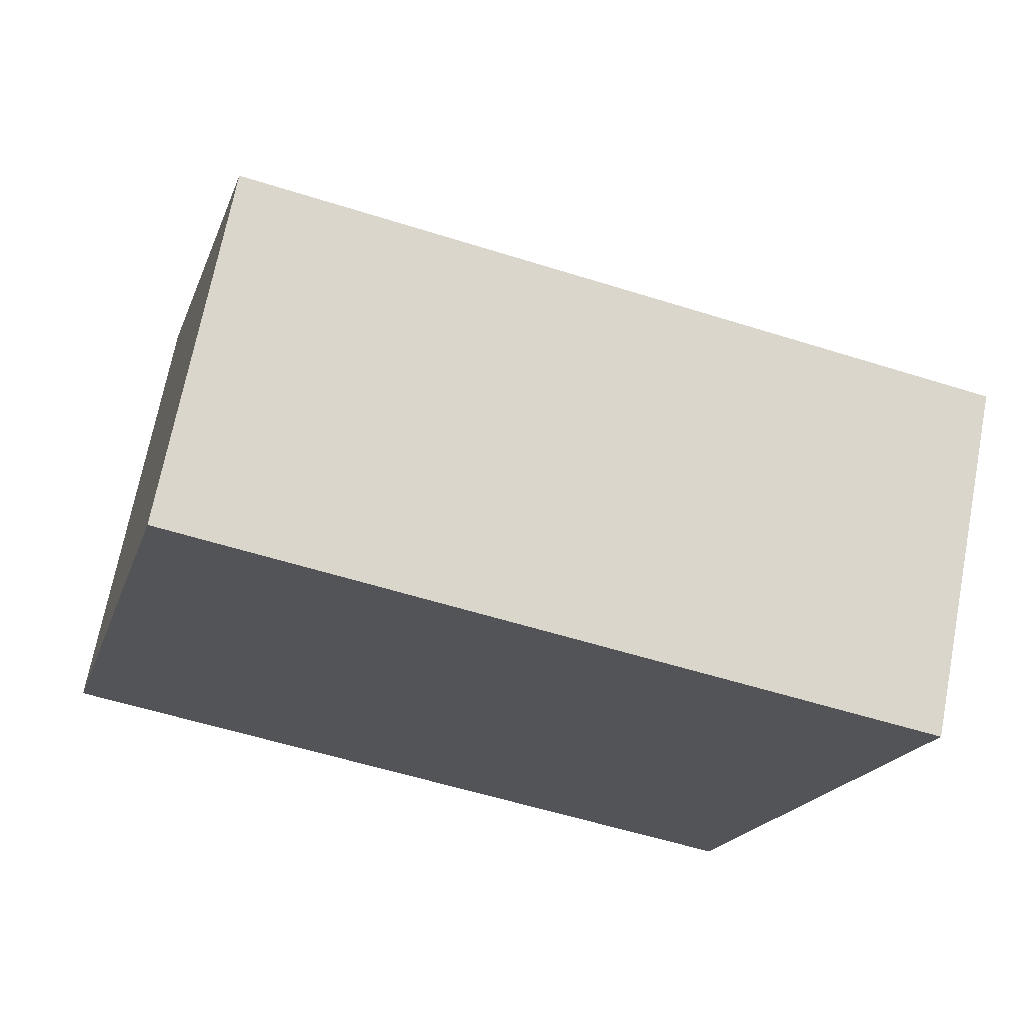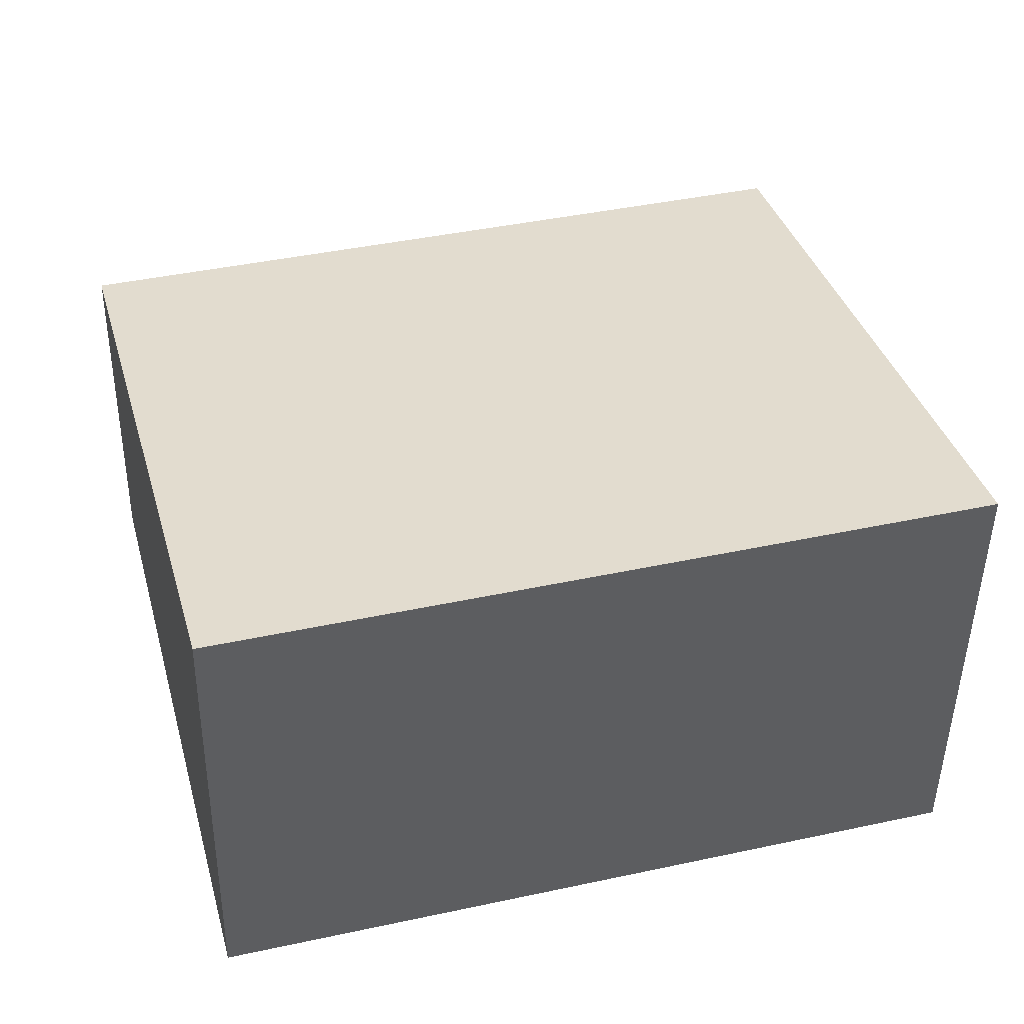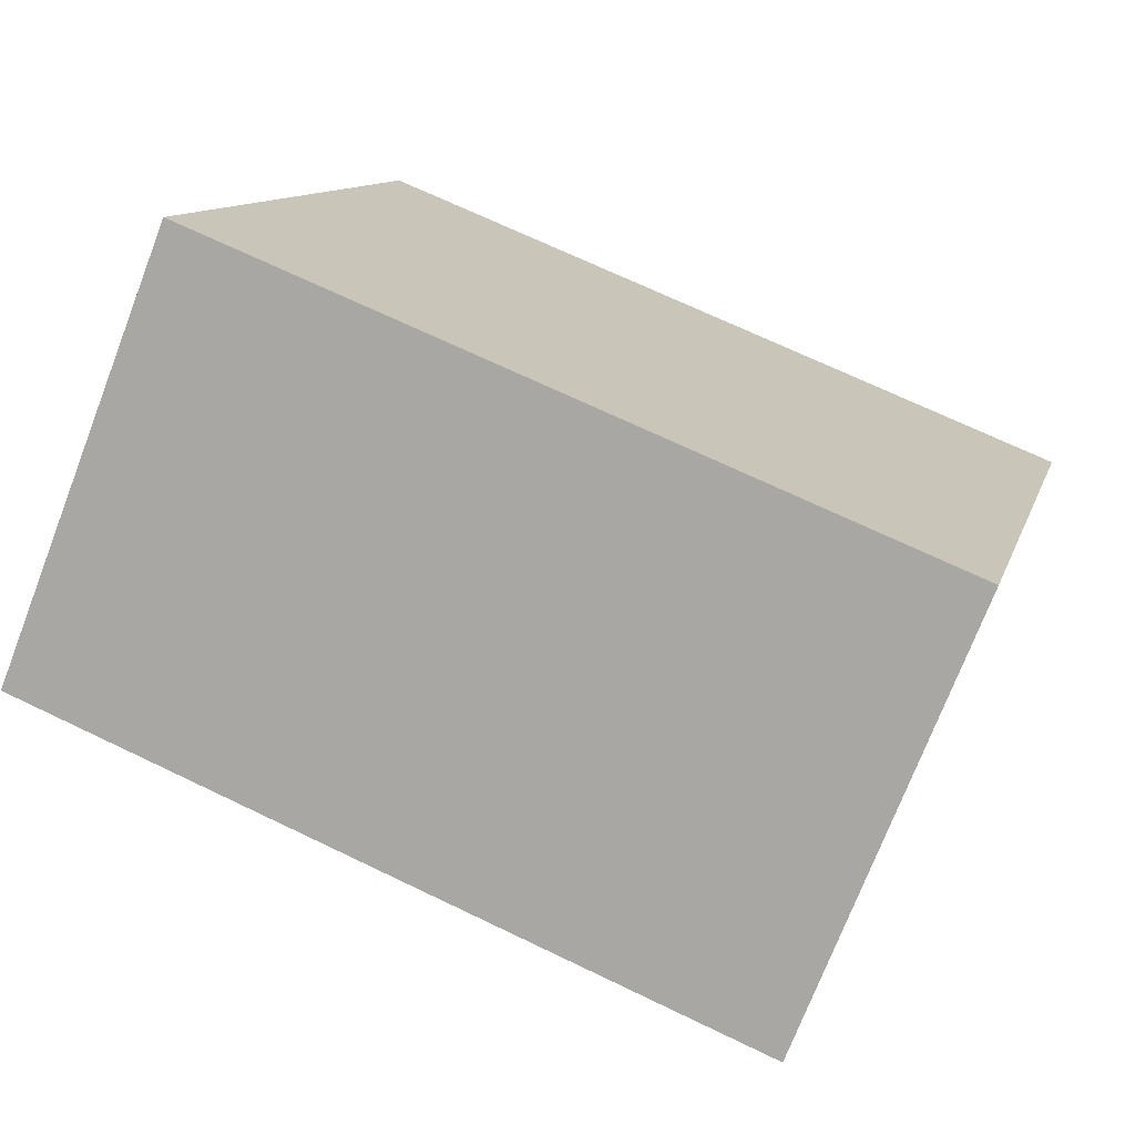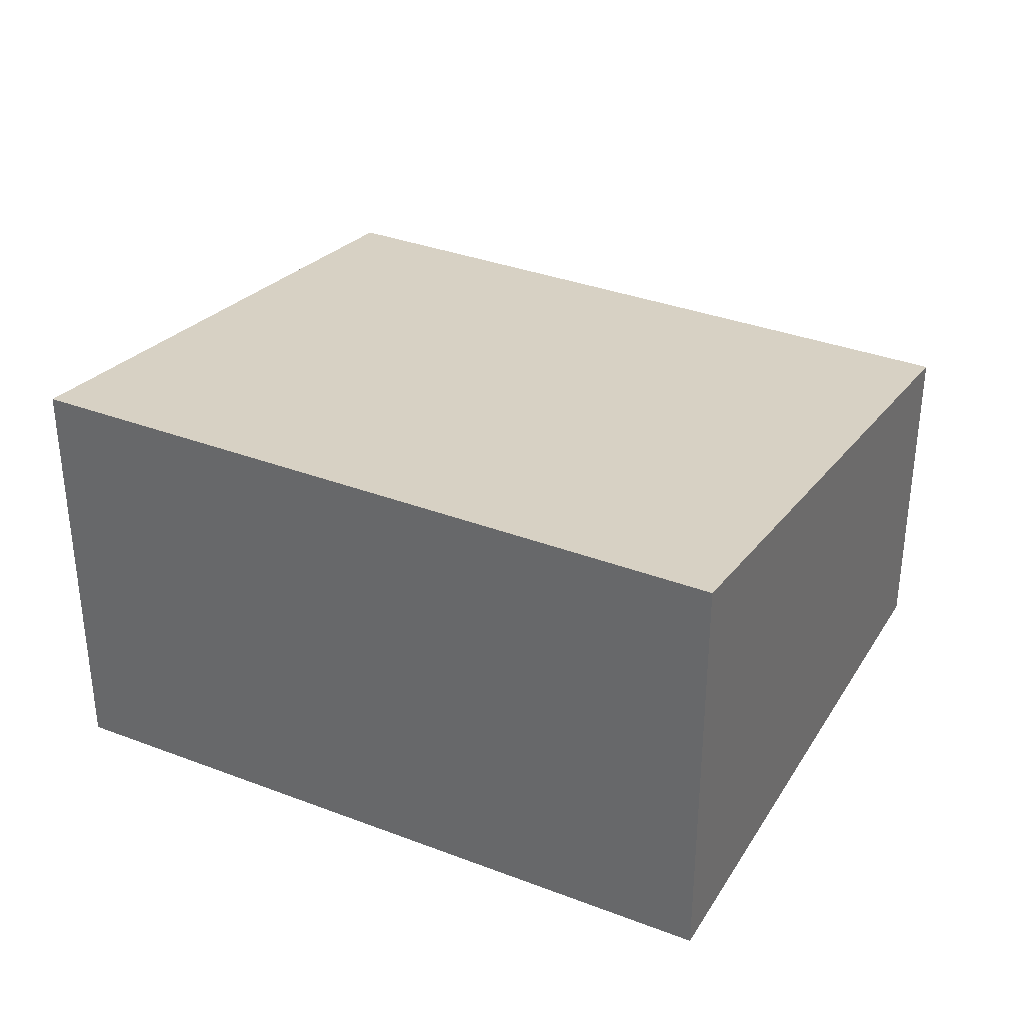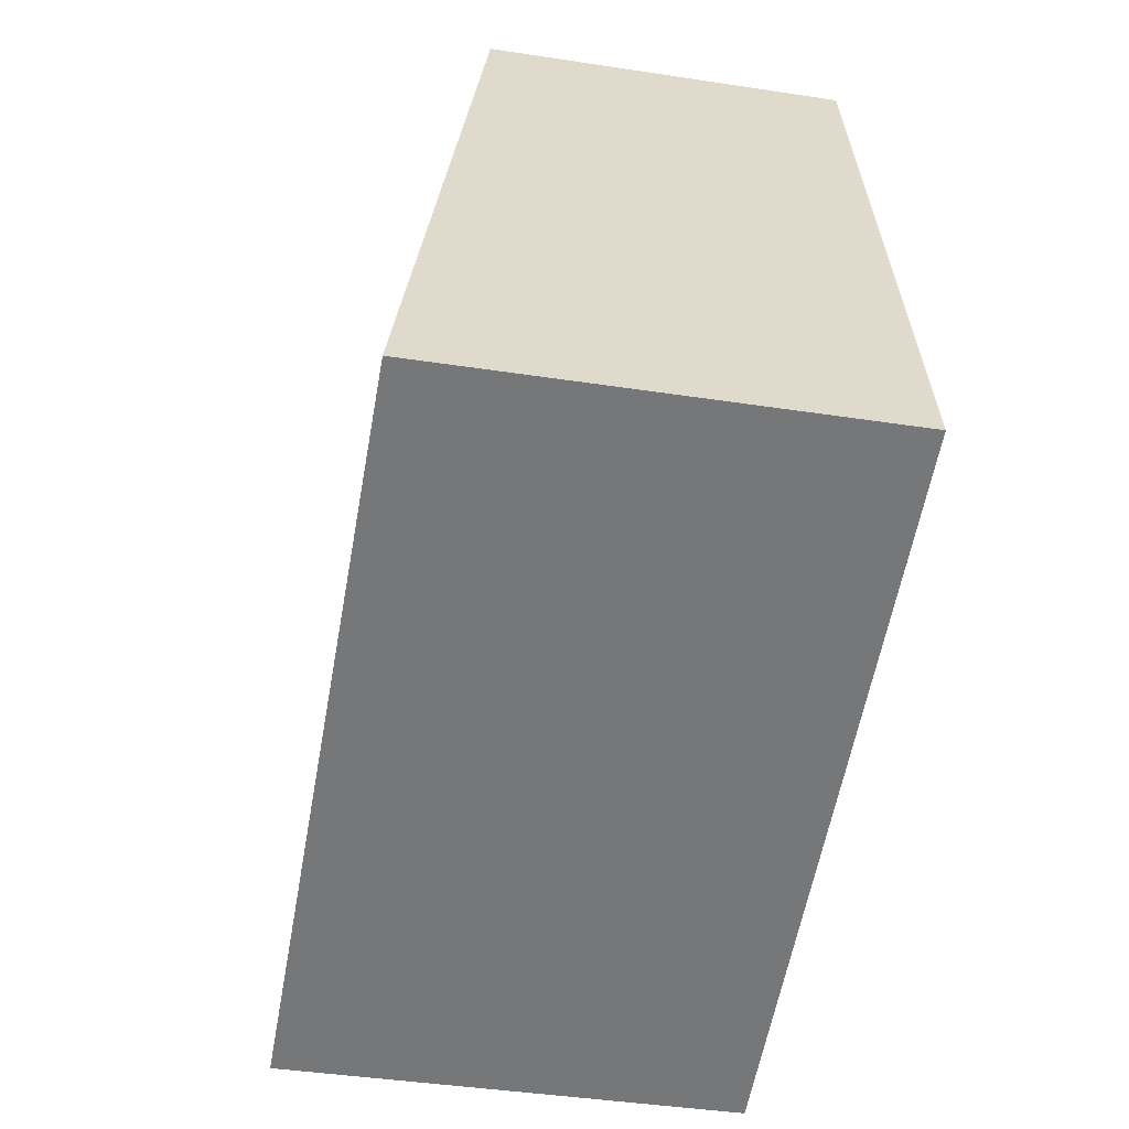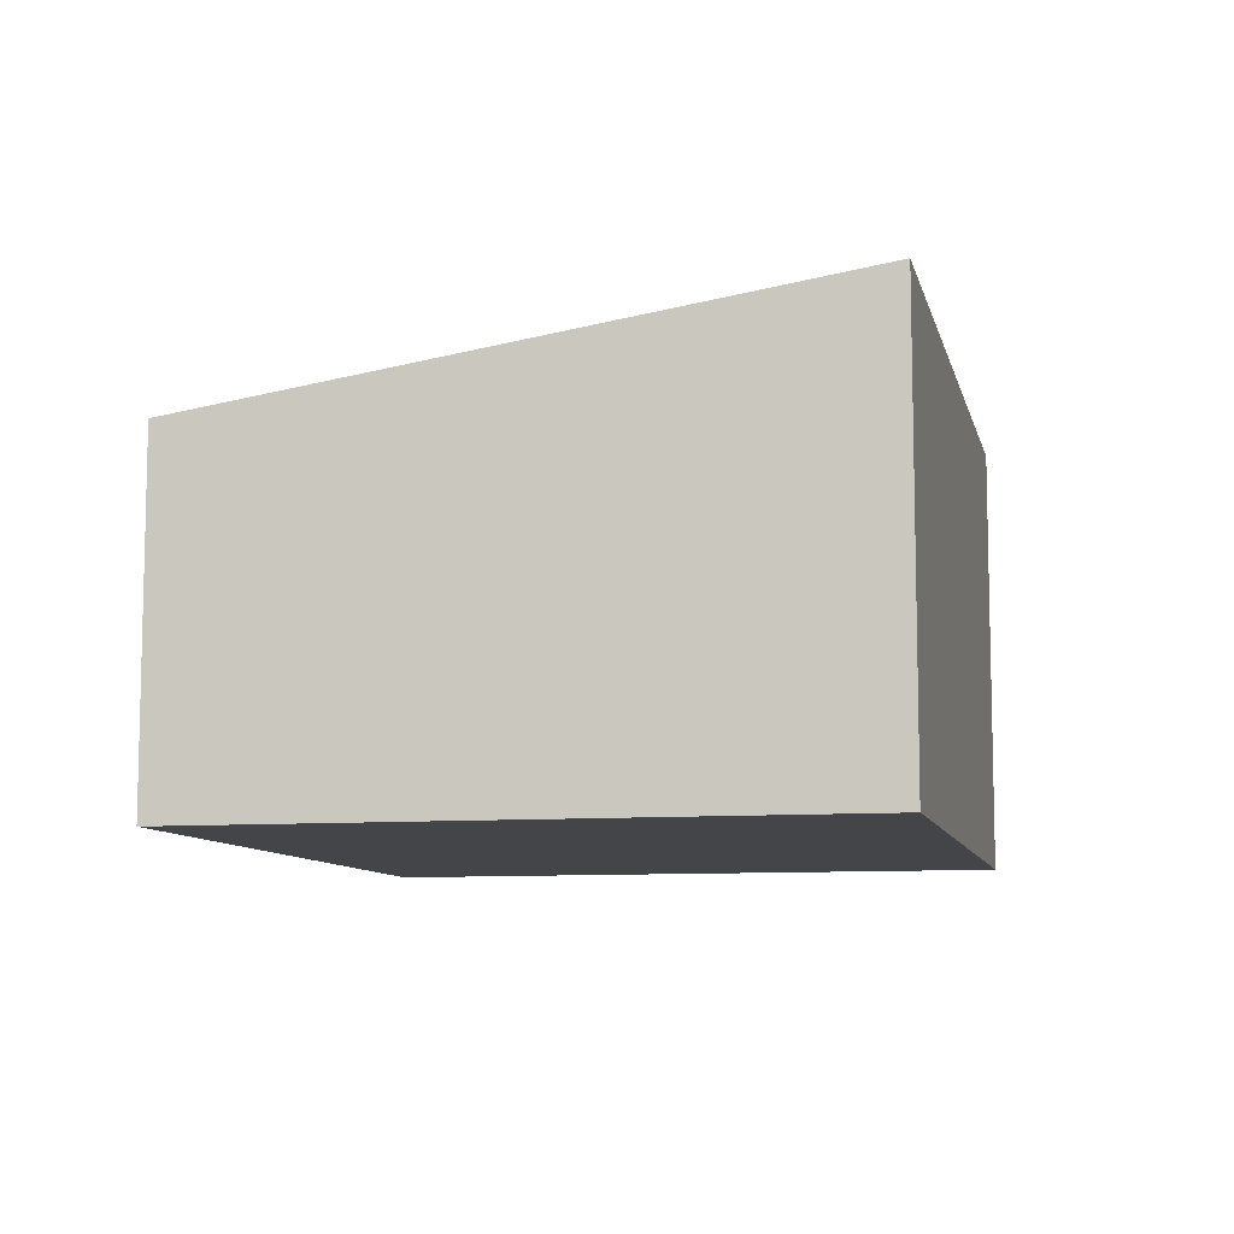
<metadata>
{"format":"obj","ext":"obj","renderer":"f3d","projection":"perspective","resolution":1024,"background":"white","views":[{"elev":69.4,"azim":10.9,"up":"+Z"},{"elev":-46.5,"azim":179.2,"up":"+Z"},{"elev":-73.4,"azim":-21.1,"up":"+Z"},{"elev":34.2,"azim":-137.8,"up":"+Y"},{"elev":-42.1,"azim":-100.4,"up":"+Z"},{"elev":-9.0,"azim":117.5,"up":"+Y"}]}
</metadata>
<code>
v  0 2.403 1.471e-16
v  4.804 1.873 2.347
v  3.902 2.403 -1.04
v  0.901 1.873 3.386
v  3.902 6.368e-17 -1.04
v  0 0 0
v  0.901 -2.073e-16 3.386
v  4.804 -1.437e-16 2.347
g defaultobject
f 1 2 3
f 2 1 4
f 5 1 3
f 1 5 6
f 6 4 1
f 4 6 7
f 7 2 4
f 2 7 8
f 2 5 3
f 5 2 8
f 8 6 5
f 6 8 7

</code>
